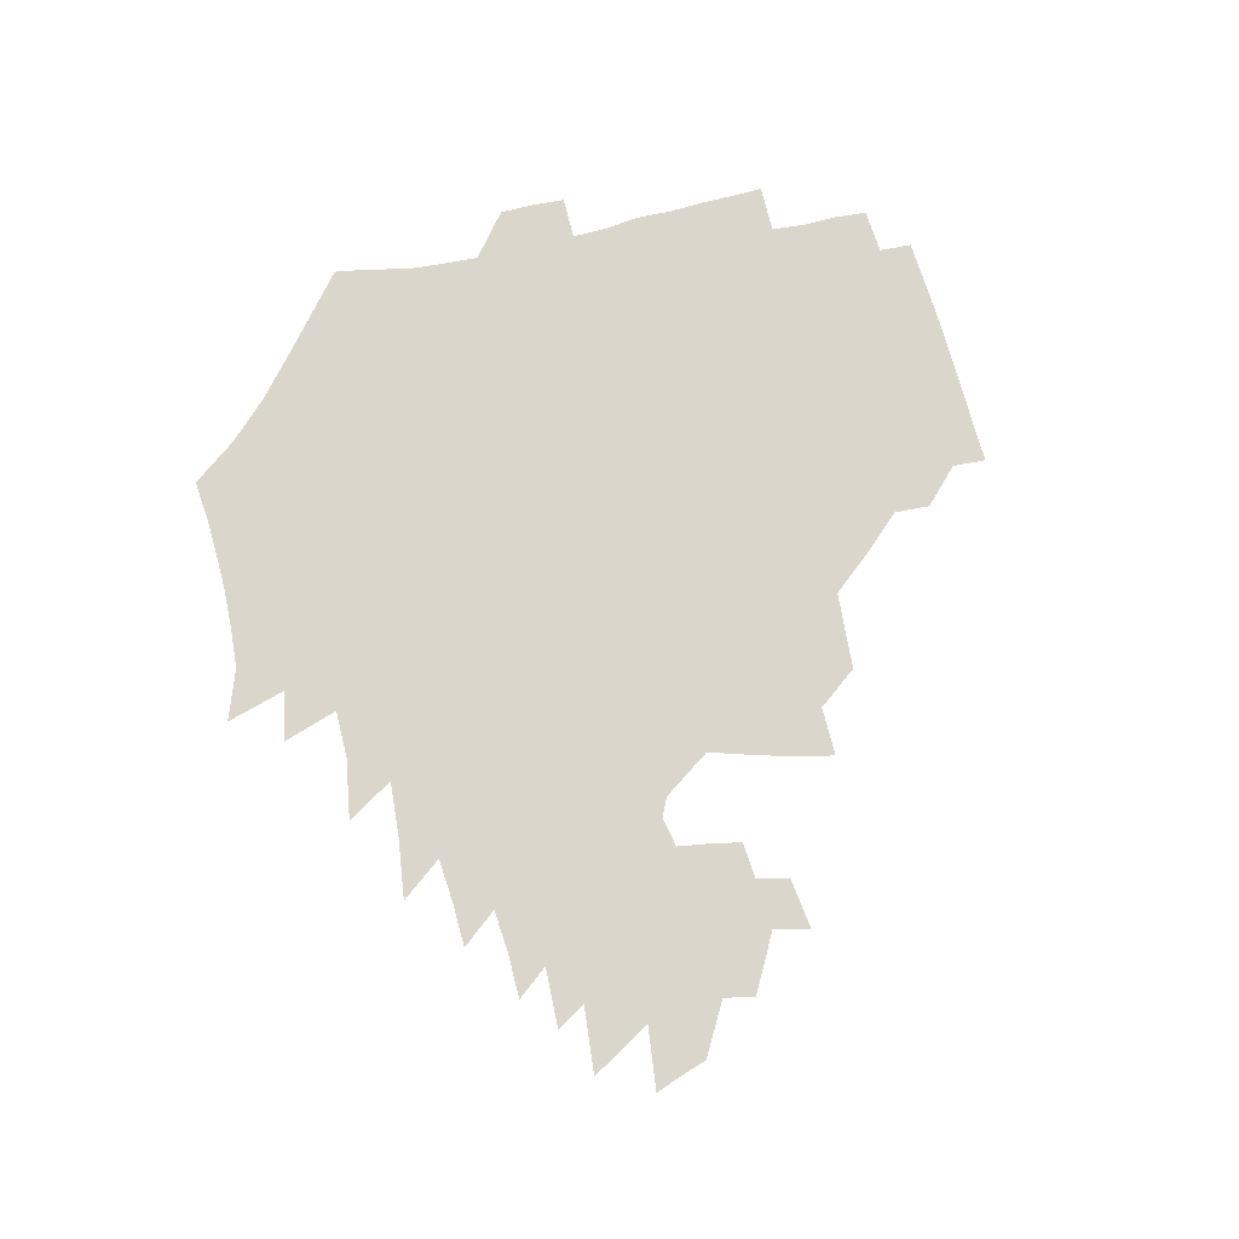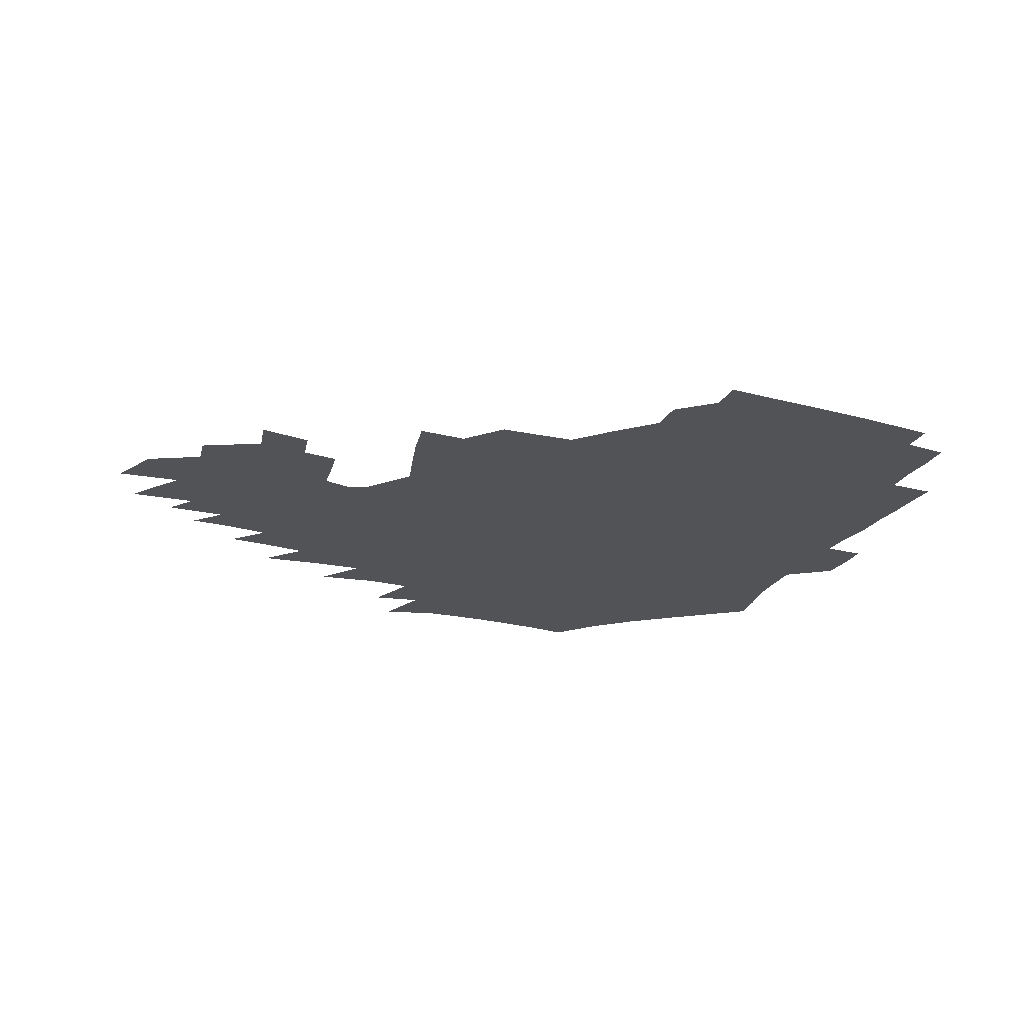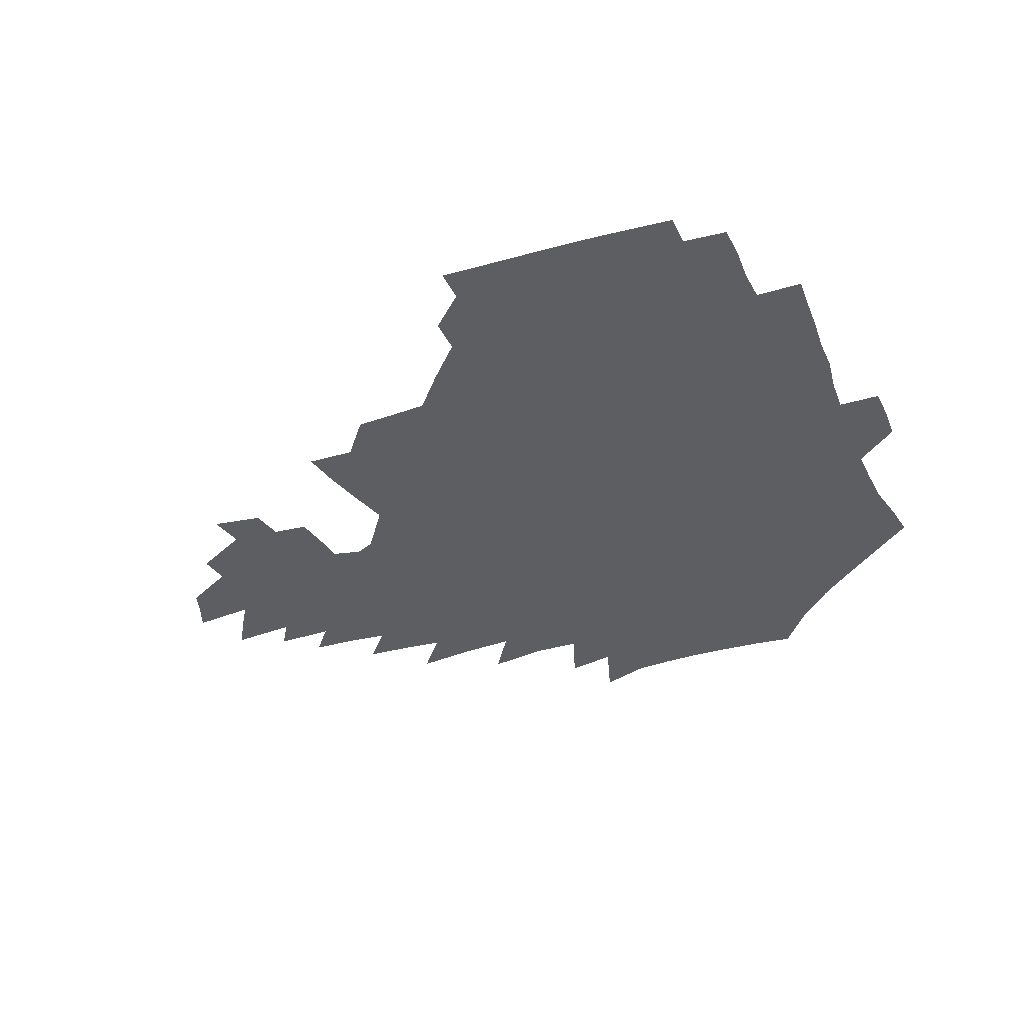
<metadata>
{"format":"obj","ext":"obj","renderer":"f3d","projection":"perspective","resolution":1024,"background":"white","views":[{"elev":74.1,"azim":77.7,"up":"+Z"},{"elev":-22.4,"azim":157.5,"up":"+Z"},{"elev":-37.9,"azim":-157.7,"up":"+Z"}]}
</metadata>
<code>
v 188.7 254.5 0
v 188.2 269 0
v 188.7 283.1 0
v 201.2 176.6 0
v 203.4 192 0
v 206.8 208.4 0
v 207.6 224.2 0
v 208.1 239.8 0
v 207.2 254.7 0
v 207.3 269.3 0
v 207 283.6 0
v 206.4 298.5 0
v 204.2 313.6 0
v 204.3 328.4 0
v 203.3 343.1 0
v 202.9 357.1 0
v 202.2 370.7 0
v 218.1 163.4 0
v 219.6 178.7 0
v 222.7 194.8 0
v 224.7 210.3 0
v 227.7 226.2 0
v 228.5 240.9 0
v 226.2 255.4 0
v 226 270.1 0
v 225.4 284.7 0
v 224.9 299.4 0
v 224.3 314.2 0
v 223.2 329 0
v 223.2 343.5 0
v 223.6 357.5 0
v 222.5 371.2 0
v 223.5 385.5 0
v 222.8 399.8 0
v 223.6 413.8 0
v 236.1 149.5 0
v 235.9 164.7 0
v 238.3 180.7 0
v 239.7 196.1 0
v 241.3 211.4 0
v 242.7 226.5 0
v 245 241.7 0
v 243 256.1 0
v 241.6 270.7 0
v 241.1 285.4 0
v 242.2 300.2 0
v 240.7 315 0
v 240.3 329.8 0
v 241.1 344.4 0
v 241.2 358.8 0
v 240.7 373.1 0
v 241.3 387.5 0
v 241.6 401.7 0
v 242.7 415.6 0
v 243.1 429.6 0
v 254.2 134.9 0
v 255.3 151.6 0
v 255.8 167.3 0
v 256.3 182.5 0
v 257.3 197.7 0
v 257.8 212.6 0
v 258.2 227.3 0
v 259.2 242.1 0
v 258.4 256.5 0
v 257.4 271.2 0
v 257 286 0
v 256.3 300.9 0
v 256.2 315.7 0
v 257 330.6 0
v 257 345.2 0
v 257.4 359.8 0
v 257.1 374.3 0
v 257.3 388.8 0
v 258.3 403.2 0
v 259 417.2 0
v 260 431.1 0
v 270.7 118.9 0
v 273.2 138.3 0
v 273.3 154 0
v 272.9 169.1 0
v 273.5 184.3 0
v 273.2 198.8 0
v 273.7 213.6 0
v 273.8 228.1 0
v 273.7 242.4 0
v 272.7 257 0
v 271.9 271.7 0
v 271.2 286.5 0
v 271.3 301.3 0
v 271.2 316.2 0
v 271.9 331.1 0
v 271.8 345.9 0
v 271.6 360.6 0
v 272.5 375.3 0
v 272.6 389.9 0
v 274.1 404.4 0
v 274.2 418.5 0
v 275.8 432.5 0
v 285.8 99.94 0
v 288.3 122.4 0
v 289 140 0
v 288.7 155.4 0
v 289.1 171 0
v 288.8 185.5 0
v 288.8 200 0
v 288.7 214.3 0
v 288.9 228.6 0
v 288 242.8 0
v 287.2 257.2 0
v 286.2 272 0
v 286.3 286.7 0
v 285.9 301.7 0
v 286 316.6 0
v 286.4 331.5 0
v 286.5 346.5 0
v 287.1 361.3 0
v 287.2 376.1 0
v 288.1 390.9 0
v 288.4 405.3 0
v 289.4 419.5 0
v 290.1 433.4 0
v 303 102.1 0
v 304.1 124.7 0
v 304 141.4 0
v 303.5 156.7 0
v 303.5 172 0
v 303.4 186.7 0
v 302.8 200.6 0
v 303.5 215.2 0
v 303.7 229.2 0
v 302.6 243.1 0
v 301.5 257.5 0
v 300.7 272.2 0
v 300.7 286.9 0
v 300.4 302 0
v 300.8 316.9 0
v 300.8 331.8 0
v 301.3 346.8 0
v 301.7 361.7 0
v 301.9 376.5 0
v 302.6 391.4 0
v 302.8 405.8 0
v 303.8 420.2 0
v 304.4 434.1 0
v 319.9 103.2 0
v 319.2 125 0
v 318.5 142 0
v 317.9 157.8 0
v 317.6 173.1 0
v 317.3 187.6 0
v 317.2 201.8 0
v 317.3 215.8 0
v 317.5 229.6 0
v 316.8 243.1 0
v 316 257.3 0
v 315.1 272.2 0
v 314.9 287.2 0
v 314.8 302.2 0
v 315.1 317.1 0
v 315.4 332 0
v 315.8 346.9 0
v 316.3 361.9 0
v 316.6 376.8 0
v 317.2 391.9 0
v 317.7 406.5 0
v 318.3 420.7 0
v 318.8 434.8 0
v 336.8 104 0
v 334.5 124.9 0
v 333.1 141.8 0
v 332 158.3 0
v 331.3 174 0
v 330.8 188.1 0
v 330.5 202.3 0
v 330.4 216.1 0
v 330.5 230 0
v 330.2 243.3 0
v 329.9 257.1 0
v 329.2 272.2 0
v 328.9 287.7 0
v 329.1 302.3 0
v 329.5 317 0
v 330 332 0
v 330.5 347 0
v 331.1 362 0
v 331.6 377 0
v 332 392.1 0
v 332.6 406.8 0
v 333 421.2 0
v 333.4 435.4 0
v 353.9 103.8 0
v 350.2 124.7 0
v 347.8 142.4 0
v 346.3 158.2 0
v 344.9 174.2 0
v 344.2 188.6 0
v 343.7 202.7 0
v 343.4 216.7 0
v 343.3 230.2 0
v 343.3 243.5 0
v 343.2 257.2 0
v 343 271.9 0
v 342.9 287.3 0
v 343.4 301.9 0
v 344 316.7 0
v 344.9 331.6 0
v 345.4 346.8 0
v 346.2 361.8 0
v 347 376.9 0
v 347.5 392.1 0
v 347.5 407.2 0
v 348.1 421.8 0
v 348.6 436.3 0
v 371.4 102.9 0
v 366.6 124 0
v 363 142.6 0
v 360.7 158.7 0
v 358.6 174.8 0
v 357.8 188.6 0
v 357 203 0
v 356.4 217 0
v 356.1 230.7 0
v 356.2 243.7 0
v 356.4 257.1 0
v 356.6 271.5 0
v 357.1 286.2 0
v 357.8 301 0
v 358.7 315.9 0
v 359.7 331.1 0
v 360.7 346.2 0
v 361.7 361.3 0
v 362.7 376.6 0
v 363.3 392 0
v 363.8 407.3 0
v 393.6 95.51 0
v 385.4 121.1 0
v 378.8 143 0
v 375.4 159.2 0
v 372.9 174.7 0
v 370.9 189.8 0
v 370.2 203.4 0
v 369.1 217.7 0
v 368.7 230.9 0
v 368.7 243.9 0
v 369.3 257.1 0
v 370 271 0
v 371 285.1 0
v 372.1 299.7 0
v 373.3 314.8 0
v 374.6 330.2 0
v 376 345.3 0
v 377.3 360.5 0
v 378.8 375.9 0
v 407.1 117.1 0
v 398.6 141 0
v 391 159.8 0
v 387.6 175 0
v 385.4 189.6 0
v 383.2 204.1 0
v 381.6 218.2 0
v 381.1 231.2 0
v 381.3 243.9 0
v 382 256.8 0
v 383.1 270.3 0
v 384.4 284 0
v 386 298.6 0
v 387.7 313.6 0
v 389.5 329 0
v 391.3 344.1 0
v 393.3 359.3 0
v 419.4 141.6 0
v 410.1 159 0
v 405.3 173.8 0
v 401.9 188.5 0
v 398.1 203.4 0
v 395.8 217.5 0
v 395.8 230.4 0
v 395.1 243.6 0
v 395.2 256.6 0
v 396.5 269.7 0
v 398.2 283.4 0
v 399.9 297.4 0
v 402.3 312.4 0
v 404.3 327.4 0
v 406.7 342.7 0
v 410 358.5 0
v 446.3 137.7 0
v 433 157.7 0
v 423.7 173.4 0
v 420.1 187.2 0
v 414.6 202.4 0
v 409.9 217.3 0
v 409.4 230.1 0
v 409.1 243 0
v 409.9 256 0
v 410.8 269 0
v 412 282.3 0
v 414.2 296 0
v 417.6 310.9 0
v 419.8 326 0
v 422.9 341.6 0
v 427.1 357.9 0
v 457.1 156.5 0
v 447.5 171.6 0
v 440.8 185.7 0
v 433.7 200.7 0
v 426.2 216.4 0
v 423.6 229.6 0
v 422.8 242.4 0
v 424.2 254.8 0
v 425.2 267.6 0
v 426.5 280.6 0
v 430.2 293.9 0
v 434 309 0
v 437.3 324.9 0
v 440.8 340.9 0
v 483.6 153.6 0
v 469.5 171 0
v 460.2 185.4 0
v 453.8 198.9 0
v 445.3 214.5 0
v 440.2 228.3 0
v 439 240.8 0
v 440 253 0
v 440.7 265.3 0
v 444.3 277.3 0
v 449.2 289.3 0
v 454.2 306.9 0
v 458.9 324.8 0
v 462 341.7 0
v 488.3 173 0
v 477.8 187 0
v 469.7 200.2 0
v 463.8 213.1 0
v 457.1 227.1 0
v 454.3 239.2 0
v 456.1 250 0
v 458.9 260.3 0
v 464.1 268.8 0
v 507.9 174.1 0
v 495.2 189.2 0
v 486.1 202 0
v 477.4 215.1 0
v 472.1 227 0
v 468.6 238.2 0
v 468 248.2 0
v 469.4 257.2 0
v 472.5 265 0
v 513.5 191.1 0
v 504.7 203.2 0
v 497.5 215.2 0
v 490.8 226.7 0
v 487.1 237.5 0
v 484.4 247.7 0
v 483.9 257.5 0
v 485.4 268.1 0
v 487.1 281.3 0
v 489.6 295.3 0
v 533.3 191.9 0
v 522.4 205 0
v 518.4 216.1 0
v 511.3 227.6 0
v 507.4 238.6 0
v 505.5 249.8 0
v 504.6 261.1 0
v 503.2 272.4 0
v 503.5 284.2 0
v 505.3 297 0
v 508.3 311.1 0
v 548.7 204.8 0
v 540.8 217.1 0
v 535.2 228.6 0
v 530.5 240 0
v 528.2 251.1 0
v 526.5 262.6 0
v 525.4 274.4 0
v 526.9 286.6 0
v 527.4 299.1 0
v 530.8 314.6 0
v 569.9 215.1 0
v 562.3 227.8 0
v 553.8 240.8 0
v 551.6 251.4 0
v 550.1 262.2 0
v 550.4 272.8 0
v 552.6 286.2 0
v 581.8 238.2 0
v 577.1 249.5 0
v 573.3 260.7 0
f 8 9 1
f 1 9 2
f 9 10 2
f 2 10 3
f 10 11 3
f 18 19 4
f 4 19 5
f 19 20 5
f 5 20 6
f 20 21 6
f 6 21 7
f 21 22 7
f 7 22 8
f 22 23 8
f 8 23 9
f 23 24 9
f 9 24 10
f 24 25 10
f 10 25 11
f 25 26 11
f 11 26 12
f 26 27 12
f 12 27 13
f 27 28 13
f 13 28 14
f 28 29 14
f 14 29 15
f 29 30 15
f 15 30 16
f 30 31 16
f 16 31 17
f 31 32 17
f 36 37 18
f 18 37 19
f 37 38 19
f 19 38 20
f 38 39 20
f 20 39 21
f 39 40 21
f 21 40 22
f 40 41 22
f 22 41 23
f 41 42 23
f 23 42 24
f 42 43 24
f 24 43 25
f 43 44 25
f 25 44 26
f 44 45 26
f 26 45 27
f 45 46 27
f 27 46 28
f 46 47 28
f 28 47 29
f 47 48 29
f 29 48 30
f 48 49 30
f 30 49 31
f 49 50 31
f 31 50 32
f 50 51 32
f 32 51 33
f 51 52 33
f 33 52 34
f 52 53 34
f 34 53 35
f 53 54 35
f 56 57 36
f 36 57 37
f 57 58 37
f 37 58 38
f 58 59 38
f 38 59 39
f 59 60 39
f 39 60 40
f 60 61 40
f 40 61 41
f 61 62 41
f 41 62 42
f 62 63 42
f 42 63 43
f 63 64 43
f 43 64 44
f 64 65 44
f 44 65 45
f 65 66 45
f 45 66 46
f 66 67 46
f 46 67 47
f 67 68 47
f 47 68 48
f 68 69 48
f 48 69 49
f 69 70 49
f 49 70 50
f 70 71 50
f 50 71 51
f 71 72 51
f 51 72 52
f 72 73 52
f 52 73 53
f 73 74 53
f 53 74 54
f 74 75 54
f 54 75 55
f 75 76 55
f 77 78 56
f 56 78 57
f 78 79 57
f 57 79 58
f 79 80 58
f 58 80 59
f 80 81 59
f 59 81 60
f 81 82 60
f 60 82 61
f 82 83 61
f 61 83 62
f 83 84 62
f 62 84 63
f 84 85 63
f 63 85 64
f 85 86 64
f 64 86 65
f 86 87 65
f 65 87 66
f 87 88 66
f 66 88 67
f 88 89 67
f 67 89 68
f 89 90 68
f 68 90 69
f 90 91 69
f 69 91 70
f 91 92 70
f 70 92 71
f 92 93 71
f 71 93 72
f 93 94 72
f 72 94 73
f 94 95 73
f 73 95 74
f 95 96 74
f 74 96 75
f 96 97 75
f 75 97 76
f 97 98 76
f 99 100 77
f 77 100 78
f 100 101 78
f 78 101 79
f 101 102 79
f 79 102 80
f 102 103 80
f 80 103 81
f 103 104 81
f 81 104 82
f 104 105 82
f 82 105 83
f 105 106 83
f 83 106 84
f 106 107 84
f 84 107 85
f 107 108 85
f 85 108 86
f 108 109 86
f 86 109 87
f 109 110 87
f 87 110 88
f 110 111 88
f 88 111 89
f 111 112 89
f 89 112 90
f 112 113 90
f 90 113 91
f 113 114 91
f 91 114 92
f 114 115 92
f 92 115 93
f 115 116 93
f 93 116 94
f 116 117 94
f 94 117 95
f 117 118 95
f 95 118 96
f 118 119 96
f 96 119 97
f 119 120 97
f 97 120 98
f 120 121 98
f 99 122 100
f 122 123 100
f 100 123 101
f 123 124 101
f 101 124 102
f 124 125 102
f 102 125 103
f 125 126 103
f 103 126 104
f 126 127 104
f 104 127 105
f 127 128 105
f 105 128 106
f 128 129 106
f 106 129 107
f 129 130 107
f 107 130 108
f 130 131 108
f 108 131 109
f 131 132 109
f 109 132 110
f 132 133 110
f 110 133 111
f 133 134 111
f 111 134 112
f 134 135 112
f 112 135 113
f 135 136 113
f 113 136 114
f 136 137 114
f 114 137 115
f 137 138 115
f 115 138 116
f 138 139 116
f 116 139 117
f 139 140 117
f 117 140 118
f 140 141 118
f 118 141 119
f 141 142 119
f 119 142 120
f 142 143 120
f 120 143 121
f 143 144 121
f 122 145 123
f 145 146 123
f 123 146 124
f 146 147 124
f 124 147 125
f 147 148 125
f 125 148 126
f 148 149 126
f 126 149 127
f 149 150 127
f 127 150 128
f 150 151 128
f 128 151 129
f 151 152 129
f 129 152 130
f 152 153 130
f 130 153 131
f 153 154 131
f 131 154 132
f 154 155 132
f 132 155 133
f 155 156 133
f 133 156 134
f 156 157 134
f 134 157 135
f 157 158 135
f 135 158 136
f 158 159 136
f 136 159 137
f 159 160 137
f 137 160 138
f 160 161 138
f 138 161 139
f 161 162 139
f 139 162 140
f 162 163 140
f 140 163 141
f 163 164 141
f 141 164 142
f 164 165 142
f 142 165 143
f 165 166 143
f 143 166 144
f 166 167 144
f 145 168 146
f 168 169 146
f 146 169 147
f 169 170 147
f 147 170 148
f 170 171 148
f 148 171 149
f 171 172 149
f 149 172 150
f 172 173 150
f 150 173 151
f 173 174 151
f 151 174 152
f 174 175 152
f 152 175 153
f 175 176 153
f 153 176 154
f 176 177 154
f 154 177 155
f 177 178 155
f 155 178 156
f 178 179 156
f 156 179 157
f 179 180 157
f 157 180 158
f 180 181 158
f 158 181 159
f 181 182 159
f 159 182 160
f 182 183 160
f 160 183 161
f 183 184 161
f 161 184 162
f 184 185 162
f 162 185 163
f 185 186 163
f 163 186 164
f 186 187 164
f 164 187 165
f 187 188 165
f 165 188 166
f 188 189 166
f 166 189 167
f 189 190 167
f 168 191 169
f 191 192 169
f 169 192 170
f 192 193 170
f 170 193 171
f 193 194 171
f 171 194 172
f 194 195 172
f 172 195 173
f 195 196 173
f 173 196 174
f 196 197 174
f 174 197 175
f 197 198 175
f 175 198 176
f 198 199 176
f 176 199 177
f 199 200 177
f 177 200 178
f 200 201 178
f 178 201 179
f 201 202 179
f 179 202 180
f 202 203 180
f 180 203 181
f 203 204 181
f 181 204 182
f 204 205 182
f 182 205 183
f 205 206 183
f 183 206 184
f 206 207 184
f 184 207 185
f 207 208 185
f 185 208 186
f 208 209 186
f 186 209 187
f 209 210 187
f 187 210 188
f 210 211 188
f 188 211 189
f 211 212 189
f 189 212 190
f 212 213 190
f 191 214 192
f 214 215 192
f 192 215 193
f 215 216 193
f 193 216 194
f 216 217 194
f 194 217 195
f 217 218 195
f 195 218 196
f 218 219 196
f 196 219 197
f 219 220 197
f 197 220 198
f 220 221 198
f 198 221 199
f 221 222 199
f 199 222 200
f 222 223 200
f 200 223 201
f 223 224 201
f 201 224 202
f 224 225 202
f 202 225 203
f 225 226 203
f 203 226 204
f 226 227 204
f 204 227 205
f 227 228 205
f 205 228 206
f 228 229 206
f 206 229 207
f 229 230 207
f 207 230 208
f 230 231 208
f 208 231 209
f 231 232 209
f 209 232 210
f 232 233 210
f 210 233 211
f 233 234 211
f 211 234 212
f 214 235 215
f 235 236 215
f 215 236 216
f 236 237 216
f 216 237 217
f 237 238 217
f 217 238 218
f 238 239 218
f 218 239 219
f 239 240 219
f 219 240 220
f 240 241 220
f 220 241 221
f 241 242 221
f 221 242 222
f 242 243 222
f 222 243 223
f 243 244 223
f 223 244 224
f 244 245 224
f 224 245 225
f 245 246 225
f 225 246 226
f 246 247 226
f 226 247 227
f 247 248 227
f 227 248 228
f 248 249 228
f 228 249 229
f 249 250 229
f 229 250 230
f 250 251 230
f 230 251 231
f 251 252 231
f 231 252 232
f 252 253 232
f 232 253 233
f 236 254 237
f 254 255 237
f 237 255 238
f 255 256 238
f 238 256 239
f 256 257 239
f 239 257 240
f 257 258 240
f 240 258 241
f 258 259 241
f 241 259 242
f 259 260 242
f 242 260 243
f 260 261 243
f 243 261 244
f 261 262 244
f 244 262 245
f 262 263 245
f 245 263 246
f 263 264 246
f 246 264 247
f 264 265 247
f 247 265 248
f 265 266 248
f 248 266 249
f 266 267 249
f 249 267 250
f 267 268 250
f 250 268 251
f 268 269 251
f 251 269 252
f 269 270 252
f 252 270 253
f 255 271 256
f 271 272 256
f 256 272 257
f 272 273 257
f 257 273 258
f 273 274 258
f 258 274 259
f 274 275 259
f 259 275 260
f 275 276 260
f 260 276 261
f 276 277 261
f 261 277 262
f 277 278 262
f 262 278 263
f 278 279 263
f 263 279 264
f 279 280 264
f 264 280 265
f 280 281 265
f 265 281 266
f 281 282 266
f 266 282 267
f 282 283 267
f 267 283 268
f 283 284 268
f 268 284 269
f 284 285 269
f 269 285 270
f 285 286 270
f 271 287 272
f 287 288 272
f 272 288 273
f 288 289 273
f 273 289 274
f 289 290 274
f 274 290 275
f 290 291 275
f 275 291 276
f 291 292 276
f 276 292 277
f 292 293 277
f 277 293 278
f 293 294 278
f 278 294 279
f 294 295 279
f 279 295 280
f 295 296 280
f 280 296 281
f 296 297 281
f 281 297 282
f 297 298 282
f 282 298 283
f 298 299 283
f 283 299 284
f 299 300 284
f 284 300 285
f 300 301 285
f 285 301 286
f 301 302 286
f 288 303 289
f 303 304 289
f 289 304 290
f 304 305 290
f 290 305 291
f 305 306 291
f 291 306 292
f 306 307 292
f 292 307 293
f 307 308 293
f 293 308 294
f 308 309 294
f 294 309 295
f 309 310 295
f 295 310 296
f 310 311 296
f 296 311 297
f 311 312 297
f 297 312 298
f 312 313 298
f 298 313 299
f 313 314 299
f 299 314 300
f 314 315 300
f 300 315 301
f 315 316 301
f 301 316 302
f 303 317 304
f 317 318 304
f 304 318 305
f 318 319 305
f 305 319 306
f 319 320 306
f 306 320 307
f 320 321 307
f 307 321 308
f 321 322 308
f 308 322 309
f 322 323 309
f 309 323 310
f 323 324 310
f 310 324 311
f 324 325 311
f 311 325 312
f 325 326 312
f 312 326 313
f 326 327 313
f 313 327 314
f 327 328 314
f 314 328 315
f 328 329 315
f 315 329 316
f 329 330 316
f 318 331 319
f 331 332 319
f 319 332 320
f 332 333 320
f 320 333 321
f 333 334 321
f 321 334 322
f 334 335 322
f 322 335 323
f 335 336 323
f 323 336 324
f 336 337 324
f 324 337 325
f 337 338 325
f 325 338 326
f 338 339 326
f 326 339 327
f 331 340 332
f 340 341 332
f 332 341 333
f 341 342 333
f 333 342 334
f 342 343 334
f 334 343 335
f 343 344 335
f 335 344 336
f 344 345 336
f 336 345 337
f 345 346 337
f 337 346 338
f 346 347 338
f 338 347 339
f 347 348 339
f 341 349 342
f 349 350 342
f 342 350 343
f 350 351 343
f 343 351 344
f 351 352 344
f 344 352 345
f 352 353 345
f 345 353 346
f 353 354 346
f 346 354 347
f 354 355 347
f 347 355 348
f 355 356 348
f 349 359 350
f 359 360 350
f 350 360 351
f 360 361 351
f 351 361 352
f 361 362 352
f 352 362 353
f 362 363 353
f 353 363 354
f 363 364 354
f 354 364 355
f 364 365 355
f 355 365 356
f 365 366 356
f 356 366 357
f 366 367 357
f 357 367 358
f 367 368 358
f 360 370 361
f 370 371 361
f 361 371 362
f 371 372 362
f 362 372 363
f 372 373 363
f 363 373 364
f 373 374 364
f 364 374 365
f 374 375 365
f 365 375 366
f 375 376 366
f 366 376 367
f 376 377 367
f 367 377 368
f 377 378 368
f 368 378 369
f 378 379 369
f 371 380 372
f 380 381 372
f 372 381 373
f 381 382 373
f 373 382 374
f 382 383 374
f 374 383 375
f 383 384 375
f 375 384 376
f 384 385 376
f 376 385 377
f 385 386 377
f 377 386 378
f 382 387 383
f 387 388 383
f 383 388 384
f 388 389 384
f 384 389 385

</code>
